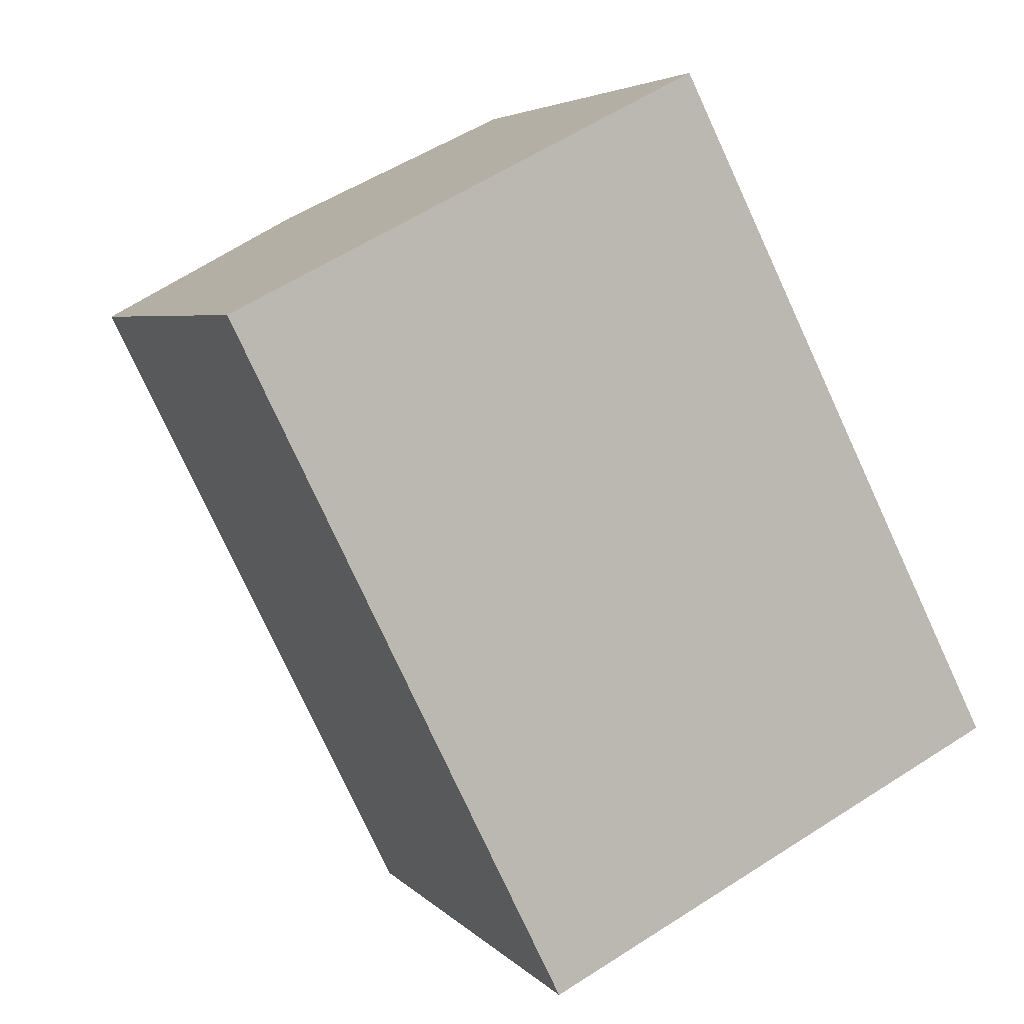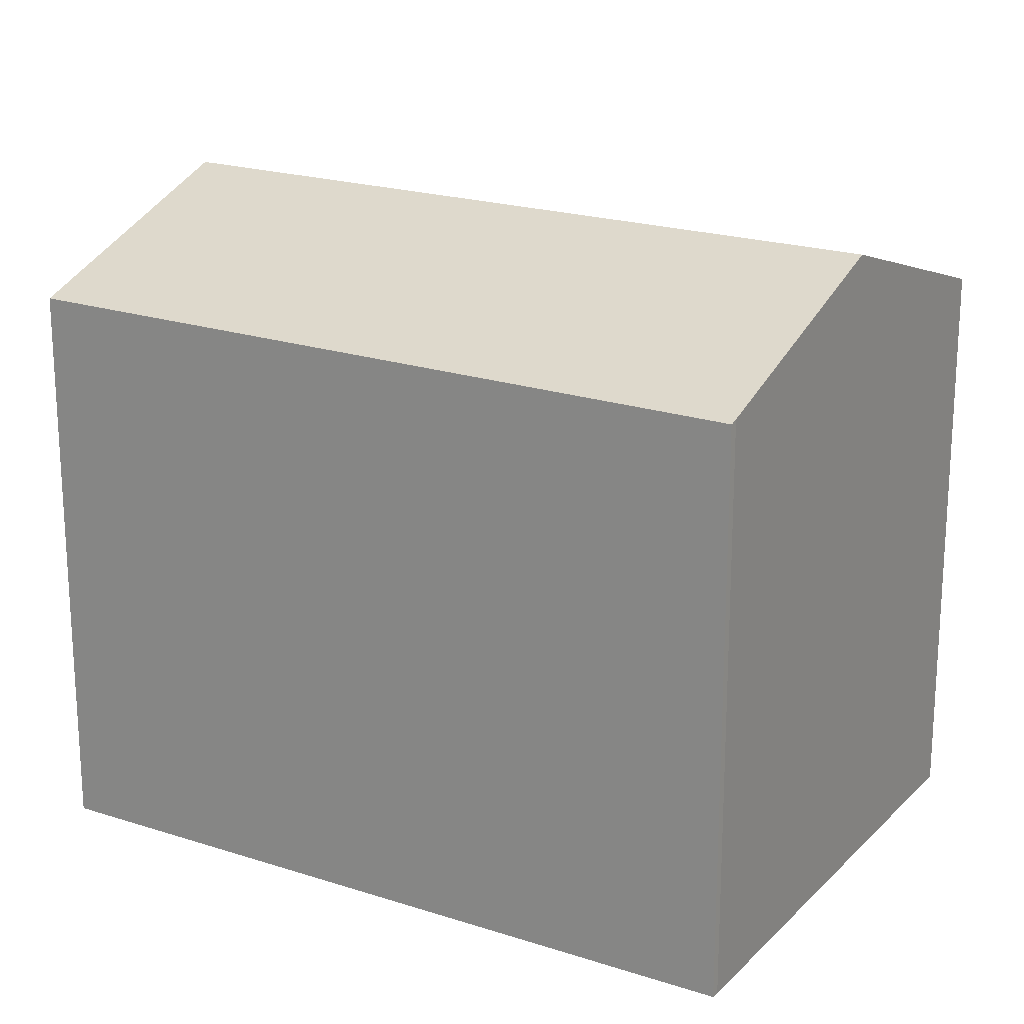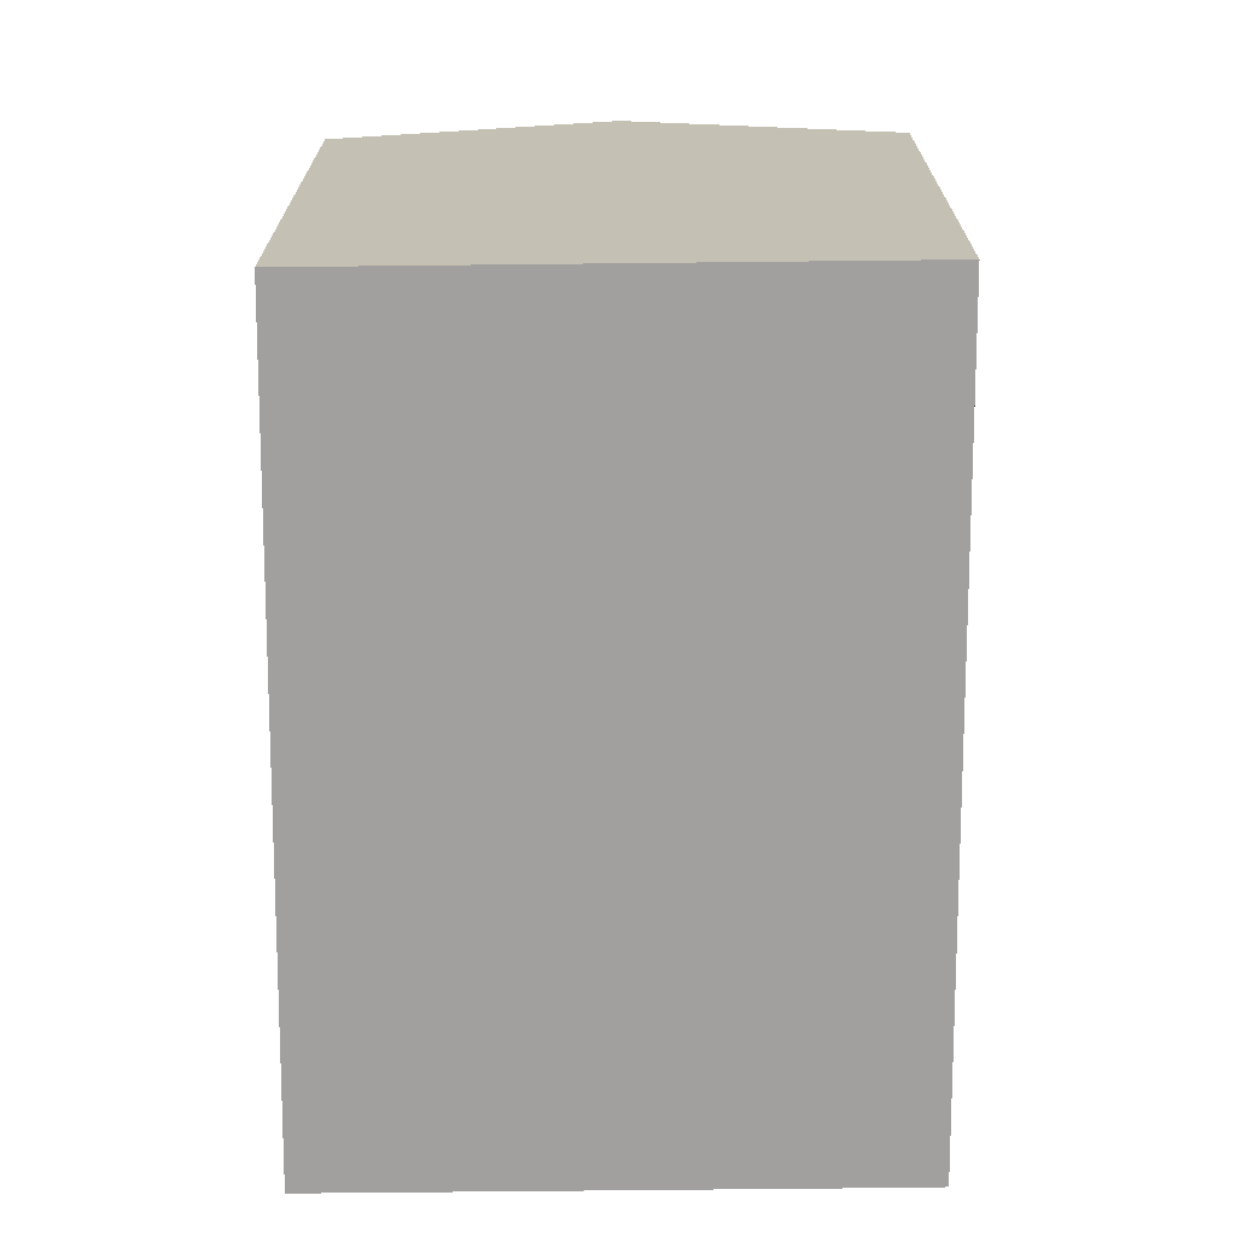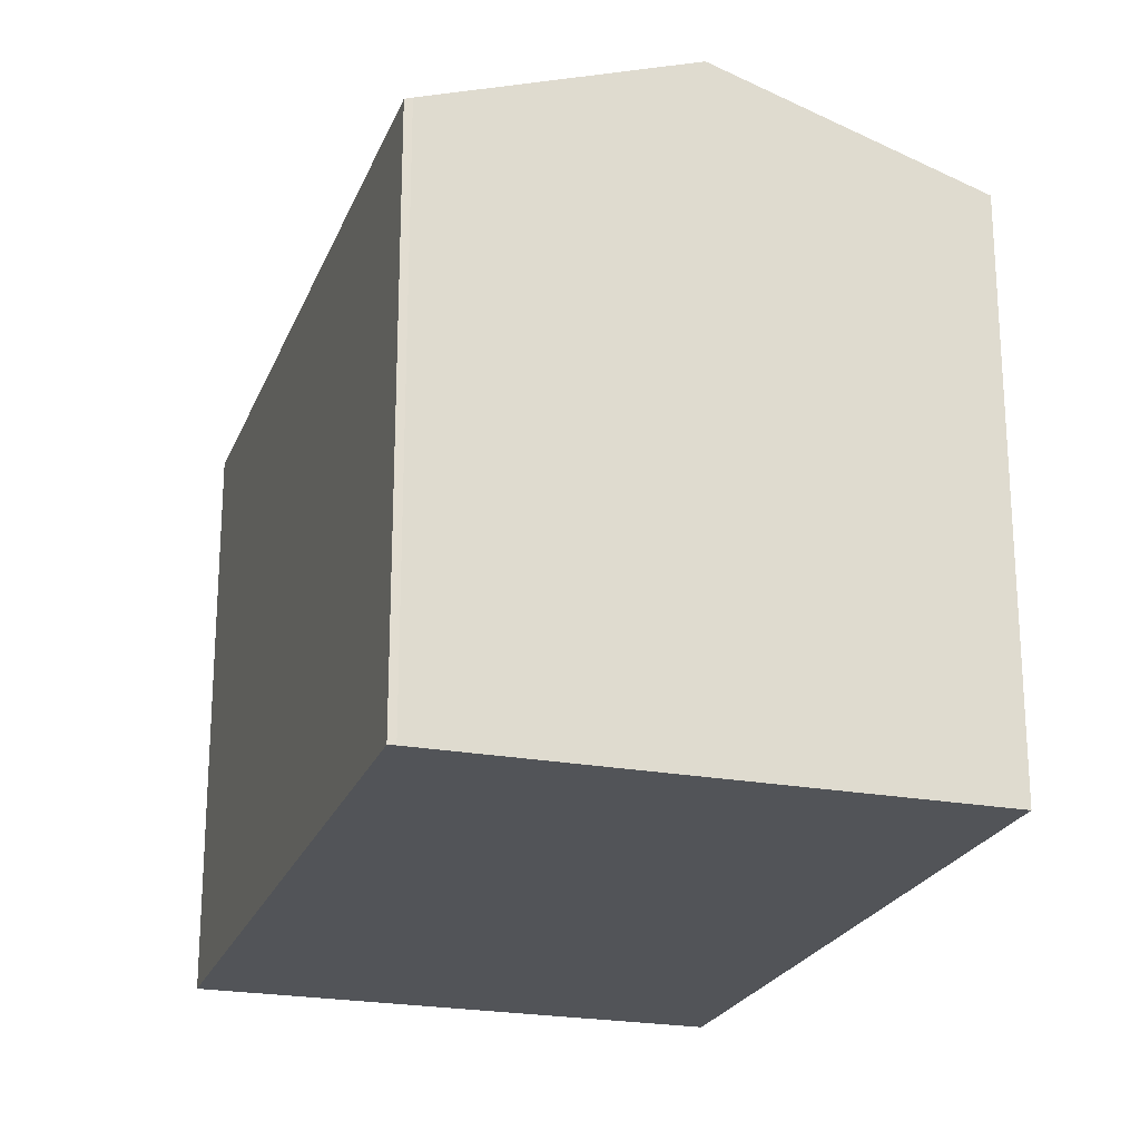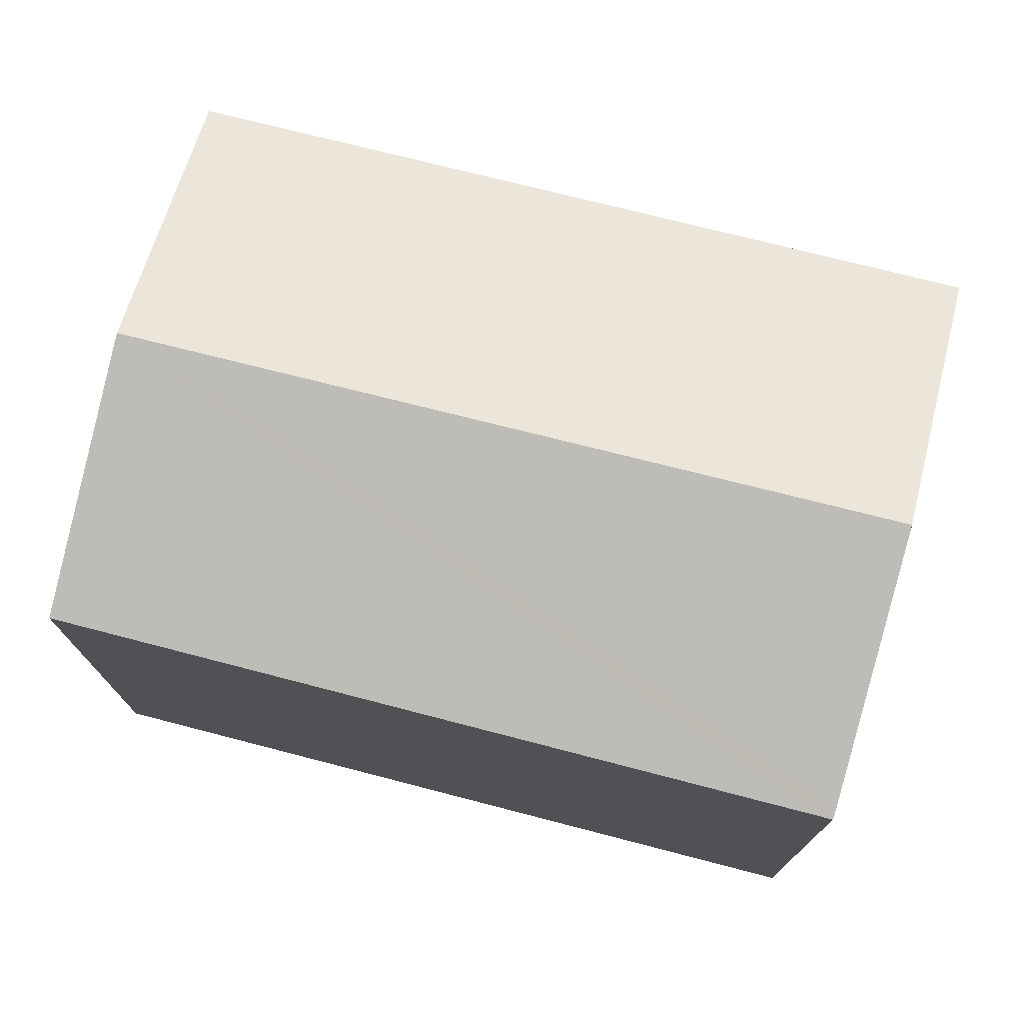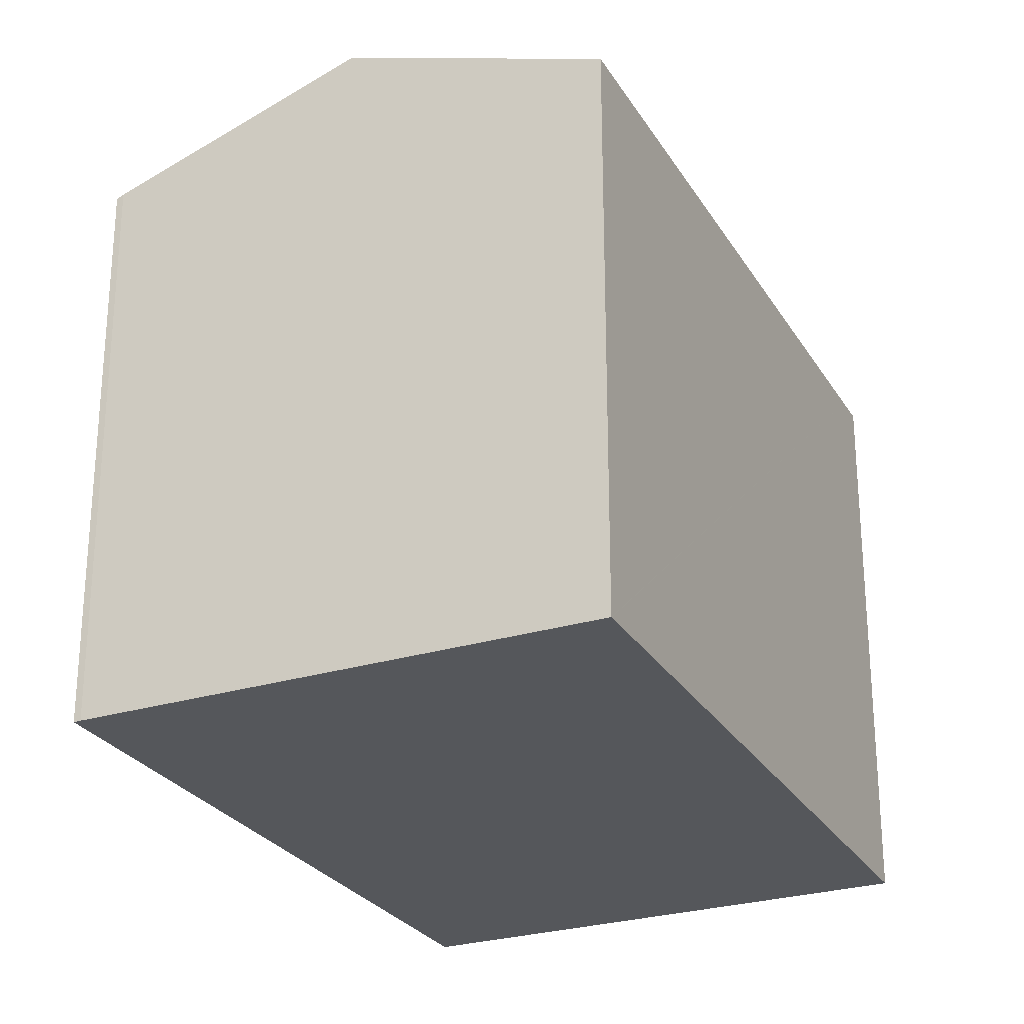
<metadata>
{"format":"obj","ext":"obj","renderer":"f3d","projection":"perspective","resolution":1024,"background":"white","views":[{"elev":4.5,"azim":-20.3,"up":"+Z"},{"elev":20.9,"azim":93.8,"up":"+Y"},{"elev":-71.9,"azim":-26.4,"up":"+Y"},{"elev":-23.0,"azim":135.7,"up":"+Y"},{"elev":76.5,"azim":77.9,"up":"+Y"},{"elev":-26.8,"azim":178.6,"up":"+Y"}]}
</metadata>
<code>
v  5.487 15.22 2.798
v  18.58 13.23 -10.18
v  13.2 15.22 -12.92
v  18.73 13.18 -10.09
v  10.89 13.22 5.555
v  7.706 13.19 -15.7
v  8.157 13.36 -15.49
v  7.715 13.19 -15.71
v  3.781 13.19 -7.704
v  3.616 13.19 -7.367
v  0.358 13.19 -0.73
v  0.142 13.19 -0.29
v  0 13.19 8.078e-16
v  7.715 9.623e-16 -15.71
v  7.706 9.612e-16 -15.7
v  3.781 4.717e-16 -7.704
v  0.142 1.776e-17 -0.29
v  0 0 0
v  3.616 4.511e-16 -7.367
v  0.358 4.47e-17 -0.73
v  10.89 -3.401e-16 5.555
v  5.487 -1.713e-16 2.798
v  18.73 6.18e-16 -10.09
v  18.58 6.235e-16 -10.18
v  13.2 7.911e-16 -12.92
v  8.157 9.485e-16 -15.49
g defaultobject
f 1 2 3
f 2 1 4
f 4 1 5
f 6 7 8
f 7 6 3
f 3 6 9
f 3 9 1
f 1 9 10
f 1 10 11
f 1 11 12
f 1 12 13
f 14 6 8
f 6 14 9
f 9 14 10
f 10 14 11
f 11 14 15
f 11 15 16
f 11 16 12
f 12 16 13
f 13 16 17
f 13 17 18
f 17 16 19
f 17 19 20
f 18 1 13
f 1 18 5
f 5 18 21
f 21 18 22
f 21 4 5
f 4 21 23
f 4 24 2
f 24 4 23
f 24 3 2
f 3 24 7
f 7 24 8
f 8 24 25
f 8 25 26
f 8 26 14
f 17 22 18
f 22 17 20
f 22 20 19
f 22 19 21
f 21 19 16
f 21 16 23
f 23 16 15
f 23 15 14
f 23 14 26
f 23 26 25
f 23 25 24

</code>
